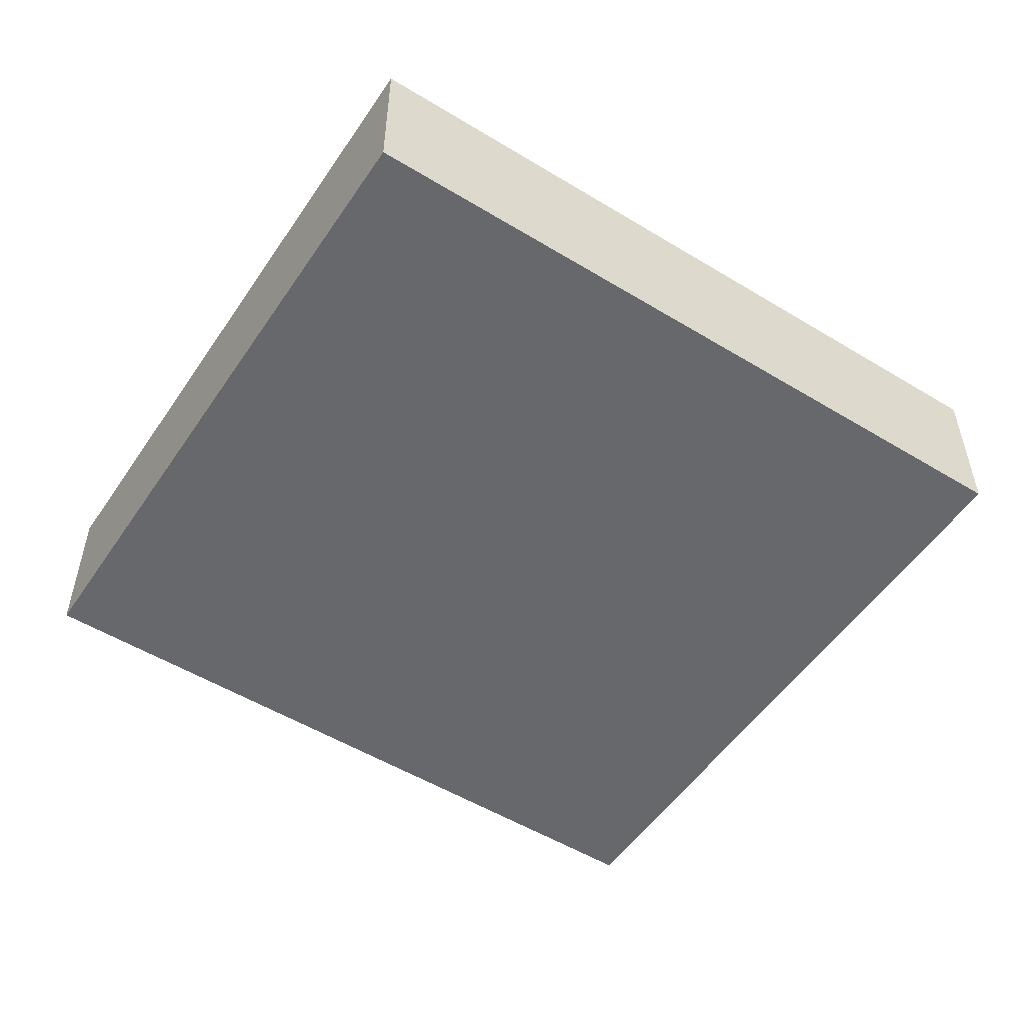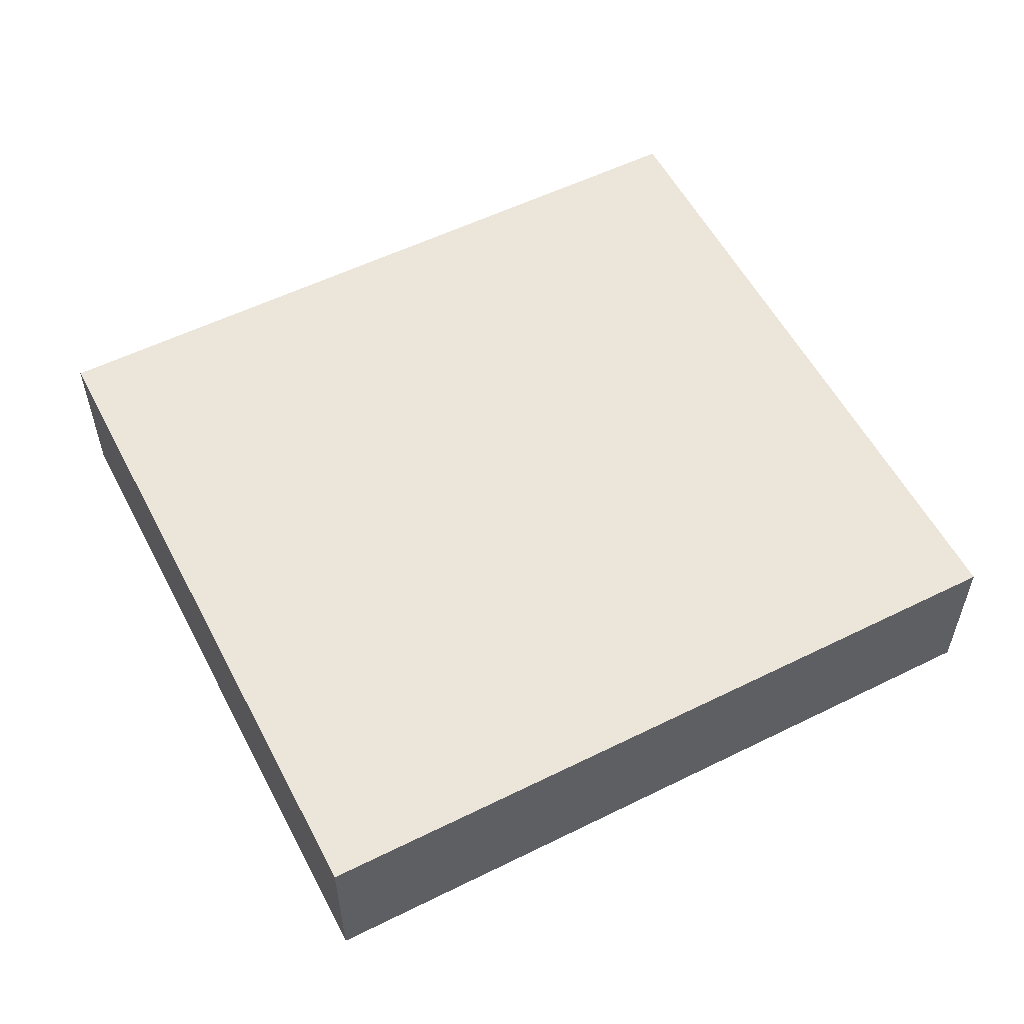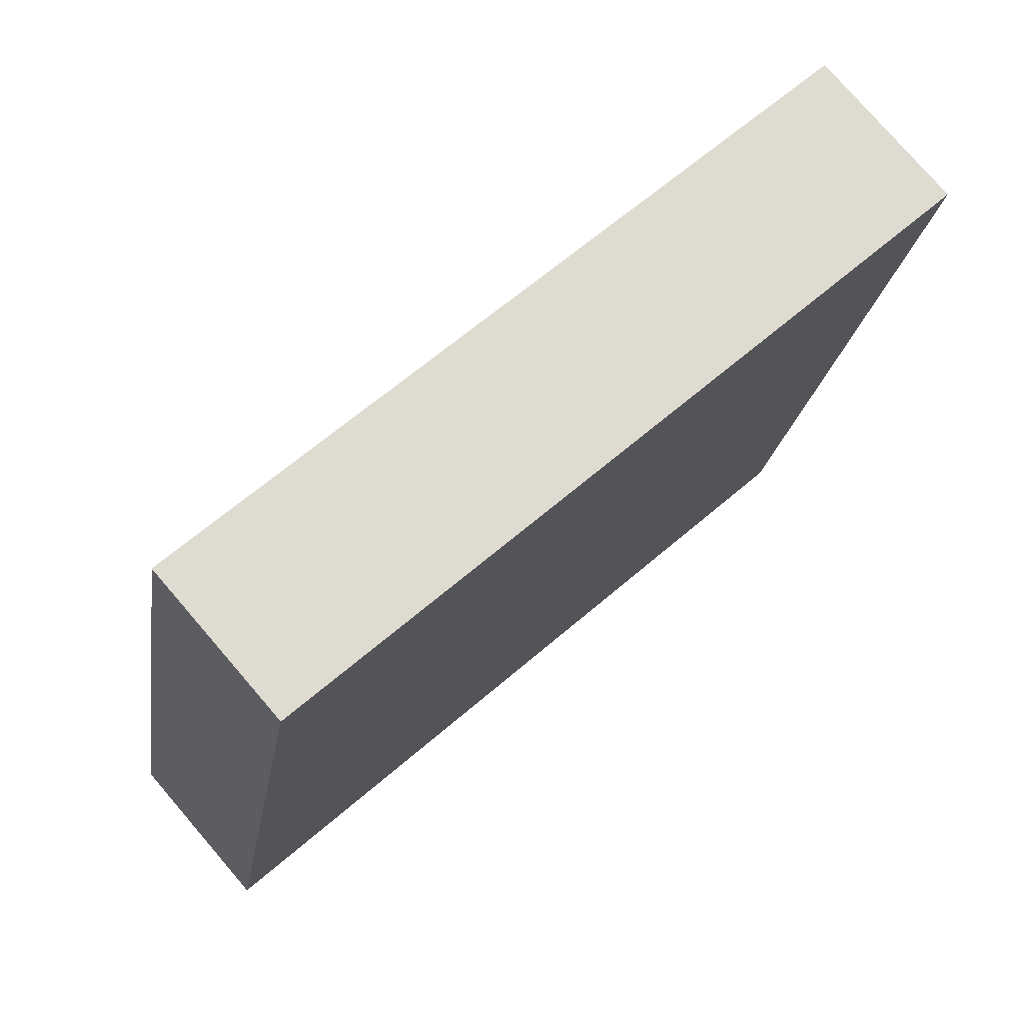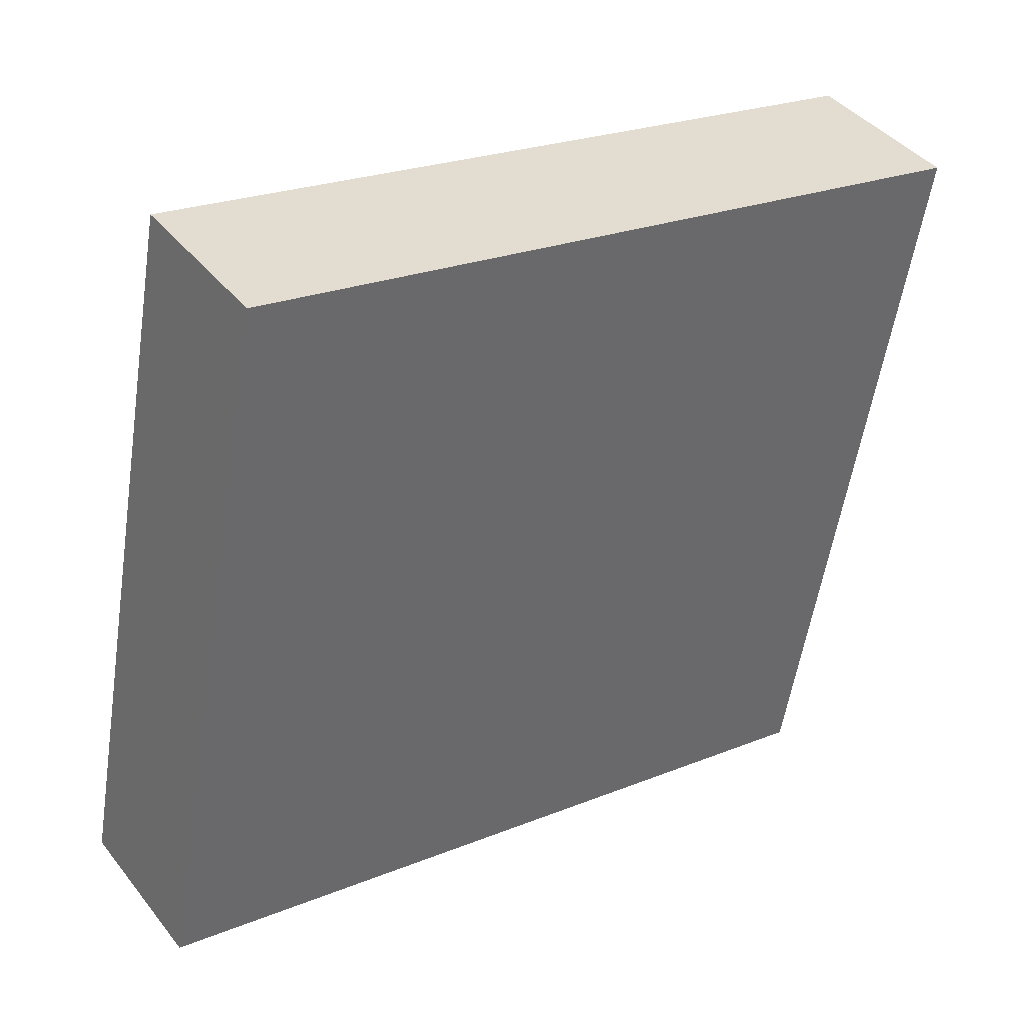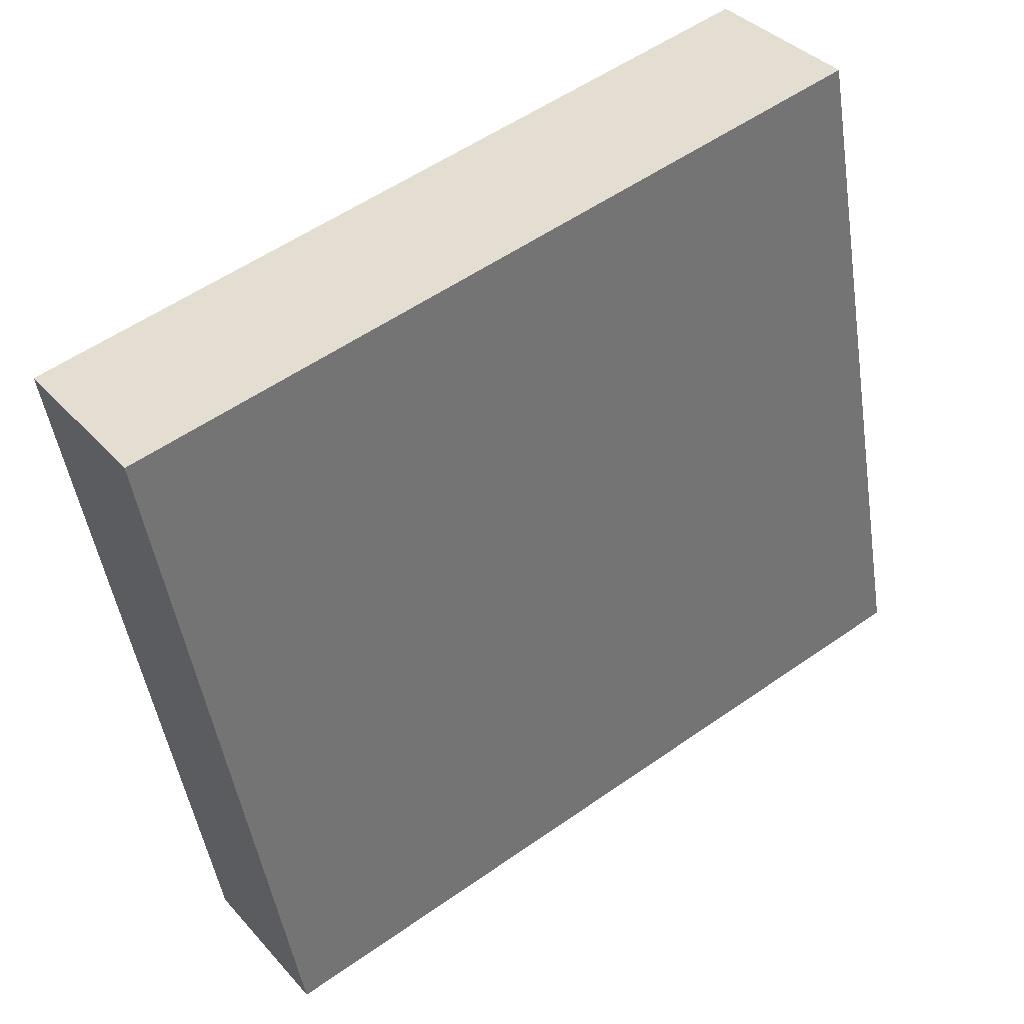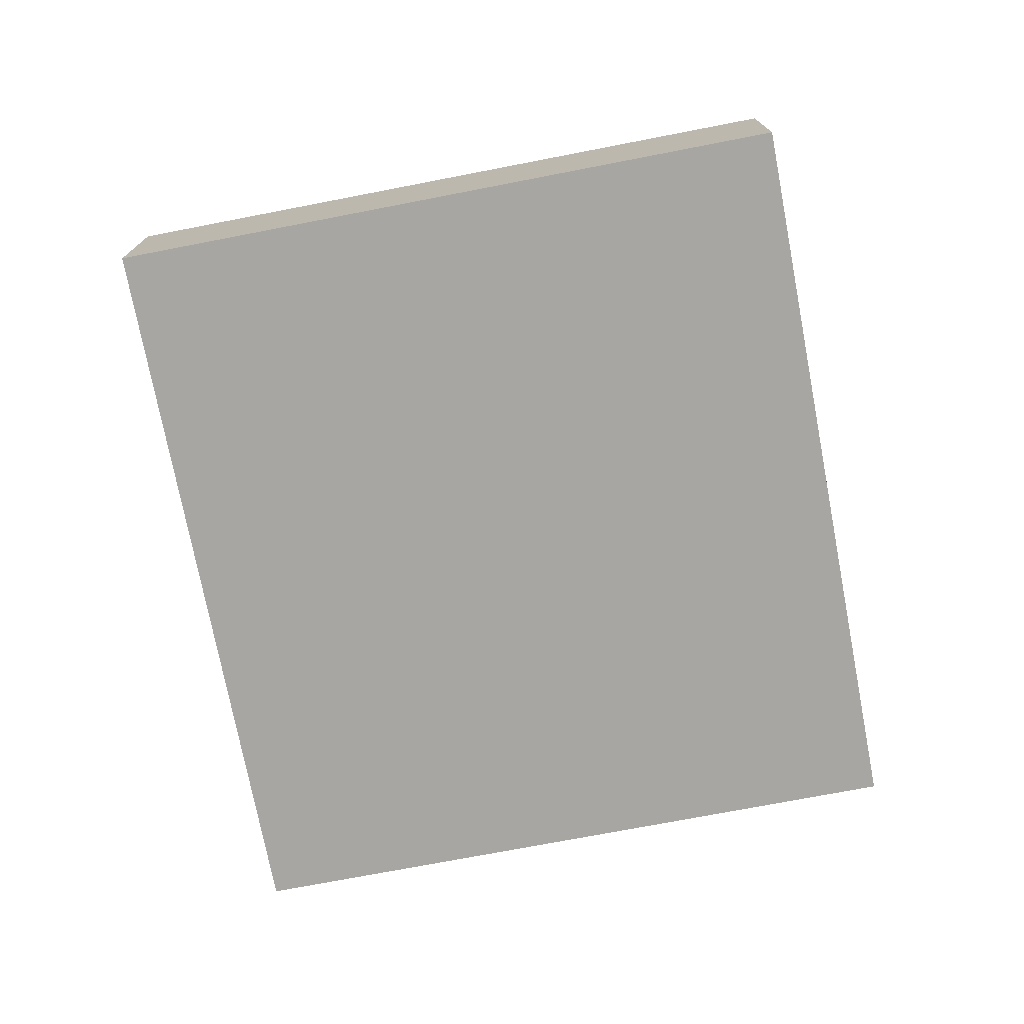
<metadata>
{"format":"obj","ext":"obj","renderer":"f3d","projection":"perspective","resolution":1024,"background":"white","views":[{"elev":-52.4,"azim":136.2,"up":"+Y"},{"elev":55.9,"azim":-37.9,"up":"+Y"},{"elev":77.3,"azim":139.3,"up":"+Z"},{"elev":40.5,"azim":145.6,"up":"+Z"},{"elev":36.3,"azim":-35.5,"up":"+Z"},{"elev":-74.0,"azim":90.3,"up":"+Y"}]}
</metadata>
<code>
v  0 1.483 9.081e-17
v  8.056 1.483 -5.104
v  1.192 1.483 -6.39
v  6.861 1.483 1.265
v  8.056 3.125e-16 -5.104
v  1.192 3.913e-16 -6.39
v  0 0 0
v  6.861 -7.746e-17 1.265
g defaultobject
f 1 2 3
f 2 1 4
f 5 3 2
f 3 5 6
f 6 1 3
f 1 6 7
f 7 4 1
f 4 7 8
f 8 2 4
f 2 8 5
f 8 6 5
f 6 8 7

</code>
